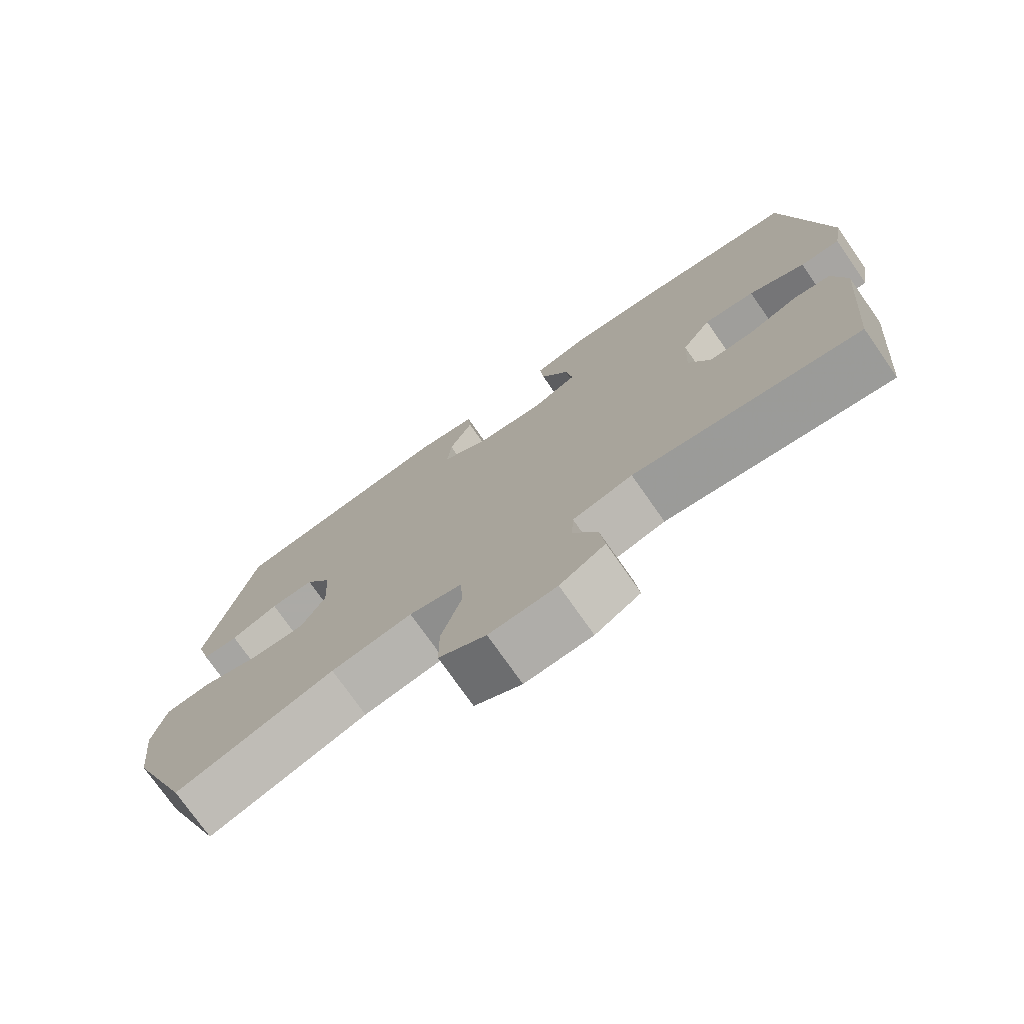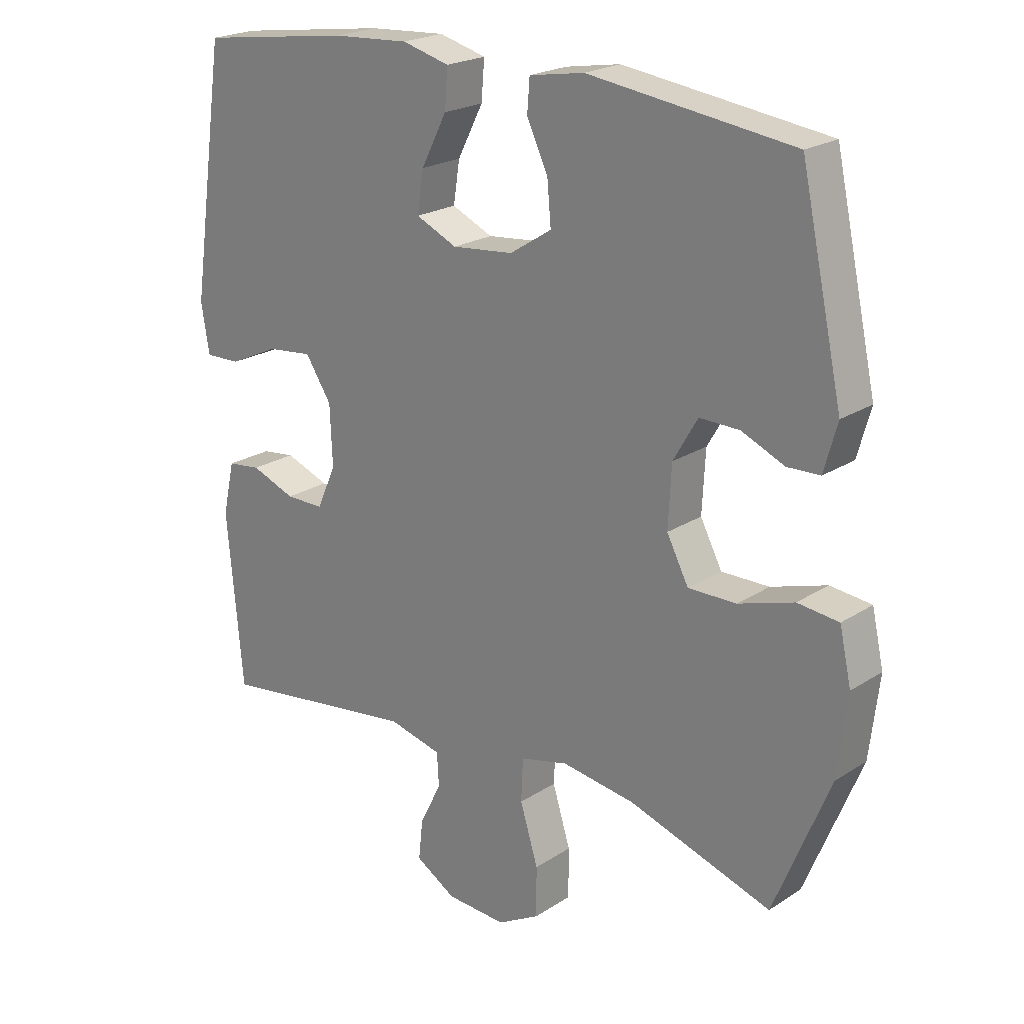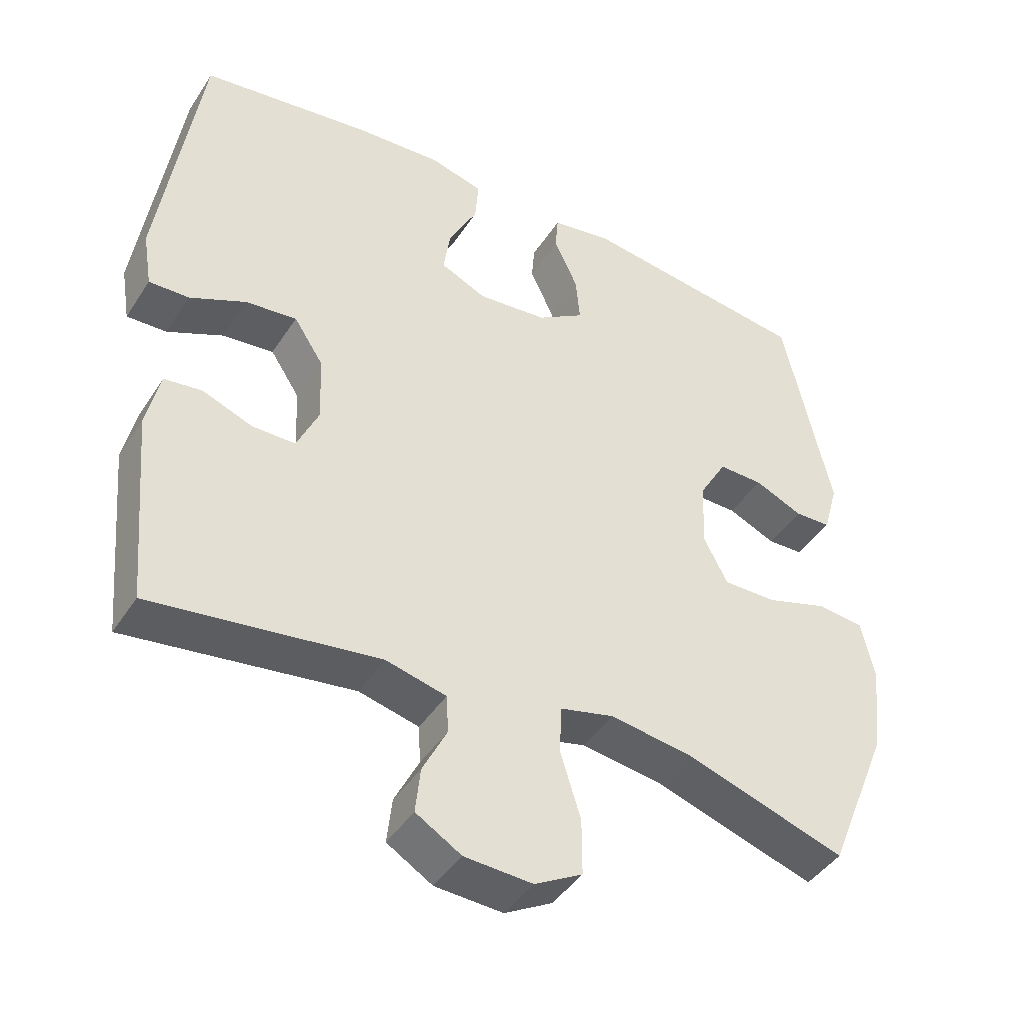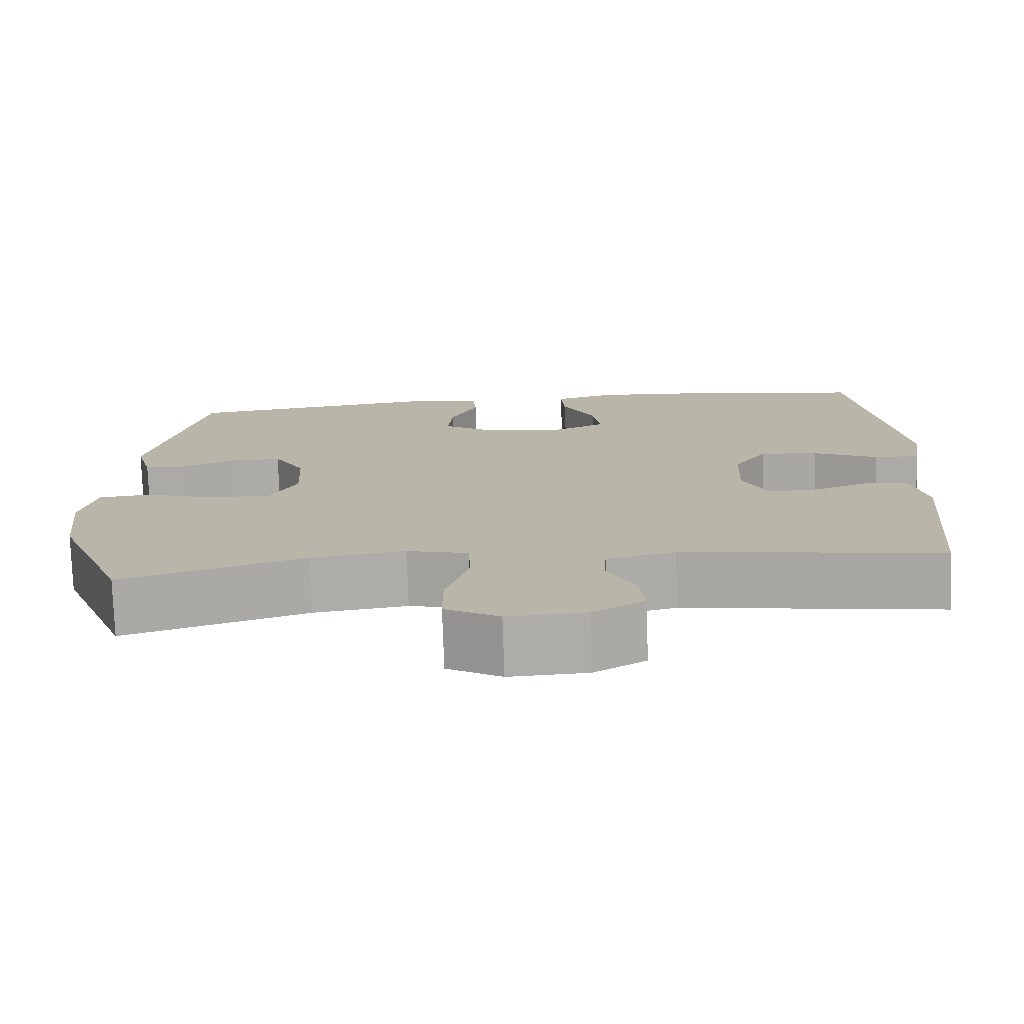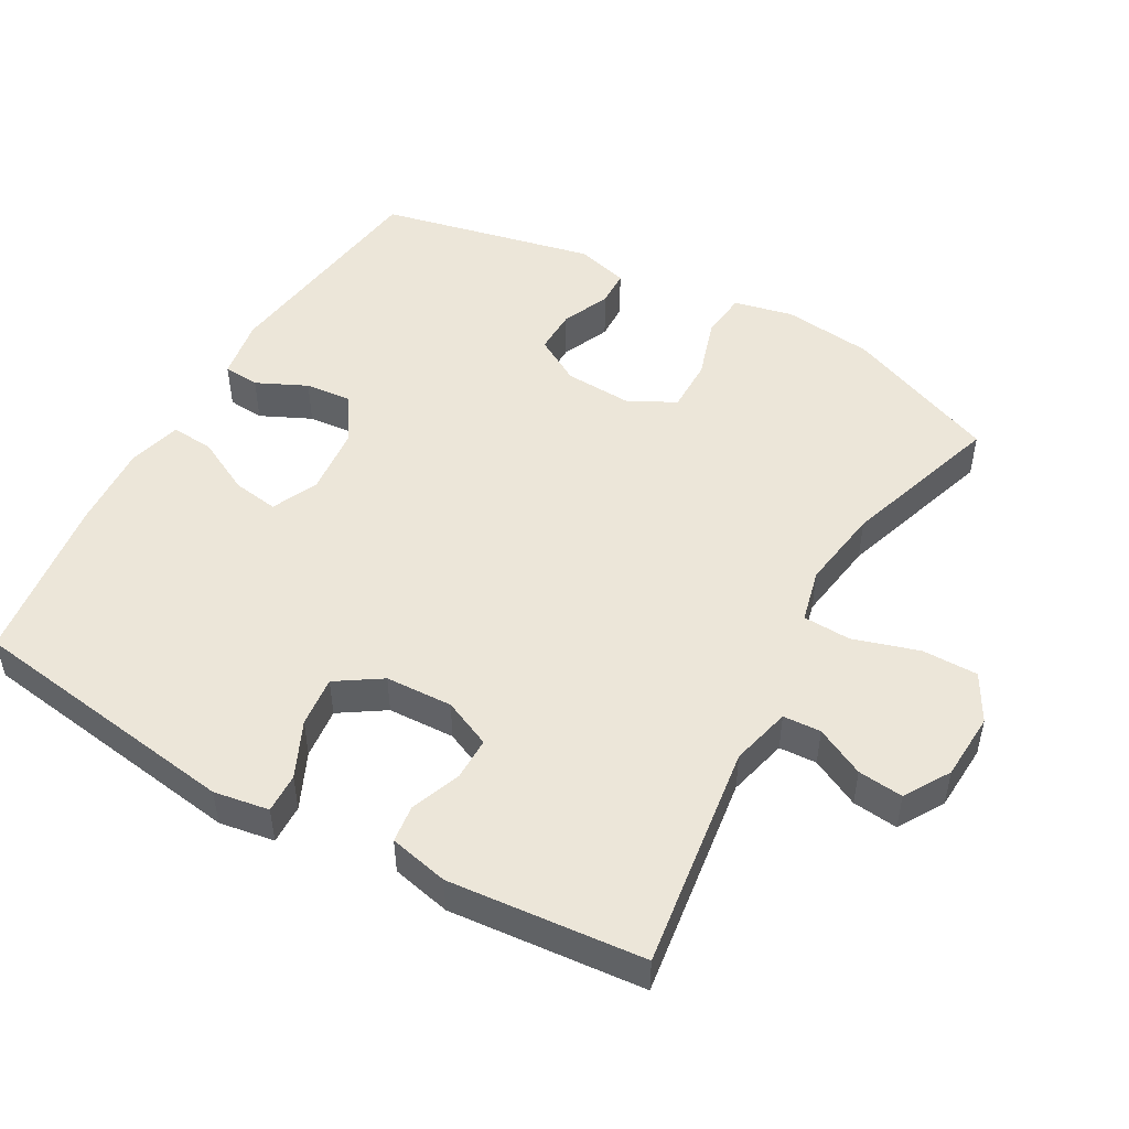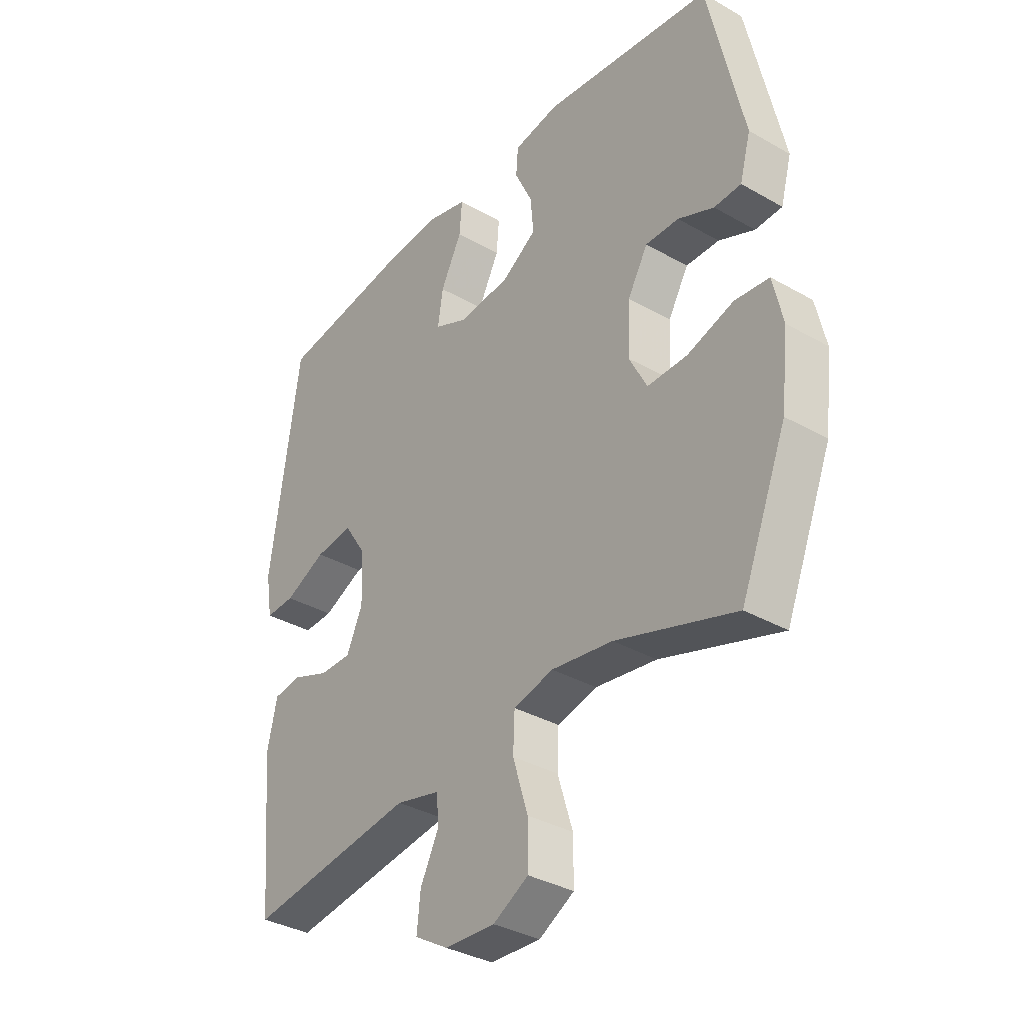
<metadata>
{"format":"obj","ext":"obj","renderer":"f3d","projection":"perspective","resolution":1024,"background":"white","views":[{"elev":-75.3,"azim":35.0,"up":"+Z"},{"elev":21.9,"azim":-138.3,"up":"+Z"},{"elev":-43.4,"azim":149.4,"up":"+Z"},{"elev":-76.2,"azim":1.9,"up":"+Z"},{"elev":49.4,"azim":119.5,"up":"+Y"},{"elev":-35.1,"azim":-127.2,"up":"+Z"}]}
</metadata>
<code>
v 0.5 0.07 -0.5
v 0.176 0.07 -0.455
v 0.09 0.07 -0.476
v 0.087 0.07 -0.53
v 0.122 0.07 -0.6
v 0.129 0.07 -0.665
v 0.064 0.07 -0.704
v -0.033 0.07 -0.709
v -0.101 0.07 -0.671
v -0.101 0.07 -0.591
v -0.072 0.07 -0.497
v -0.075 0.07 -0.428
v -0.152 0.07 -0.409
v -0.27 0.07 -0.426
v -0.5 0.07 -0.5
v -0.589 0.07 -0.28
v -0.604 0.07 -0.151
v -0.585 0.07 -0.066
v -0.519 0.07 -0.059
v -0.43 0.07 -0.087
v -0.353 0.07 -0.088
v -0.318 0.07 -0.021
v -0.323 0.07 0.076
v -0.362 0.07 0.143
v -0.426 0.07 0.142
v -0.495 0.07 0.112
v -0.547 0.07 0.114
v -0.568 0.07 0.19
v -0.5 0.07 0.5
v -0.172 0.07 0.543
v -0.084 0.07 0.528
v -0.08 0.07 0.476
v -0.114 0.07 0.404
v -0.12 0.07 0.337
v -0.053 0.07 0.294
v 0.046 0.07 0.284
v 0.112 0.07 0.314
v 0.102 0.07 0.38
v 0.061 0.07 0.46
v 0.056 0.07 0.522
v 0.132 0.07 0.542
v 0.256 0.07 0.534
v 0.5 0.07 0.5
v 0.557 0.07 0.105
v 0.544 0.07 0.026
v 0.487 0.07 0.028
v 0.407 0.07 0.065
v 0.334 0.07 0.073
v 0.292 0.07 0.009
v 0.288 0.07 -0.087
v 0.319 0.07 -0.156
v 0.381 0.07 -0.156
v 0.452 0.07 -0.129
v 0.506 0.07 -0.136
v 0.525 0.07 -0.221
v 0.5 0 -0.5
v 0.176 0 -0.455
v 0.09 0 -0.476
v 0.087 0 -0.53
v 0.122 0 -0.6
v 0.129 0 -0.665
v 0.064 0 -0.704
v -0.033 0 -0.709
v -0.101 0 -0.671
v -0.101 0 -0.591
v -0.072 0 -0.497
v -0.075 0 -0.428
v -0.152 0 -0.409
v -0.27 0 -0.426
v -0.5 0 -0.5
v -0.589 0 -0.28
v -0.604 0 -0.151
v -0.585 0 -0.066
v -0.519 0 -0.059
v -0.43 0 -0.087
v -0.353 0 -0.088
v -0.318 0 -0.021
v -0.323 0 0.076
v -0.362 0 0.143
v -0.426 0 0.142
v -0.495 0 0.112
v -0.547 0 0.114
v -0.568 0 0.19
v -0.5 0 0.5
v -0.172 0 0.543
v -0.084 0 0.528
v -0.08 0 0.476
v -0.114 0 0.404
v -0.12 0 0.337
v -0.053 0 0.294
v 0.046 0 0.284
v 0.112 0 0.314
v 0.102 0 0.38
v 0.061 0 0.46
v 0.056 0 0.522
v 0.132 0 0.542
v 0.256 0 0.534
v 0.5 0 0.5
v 0.557 0 0.105
v 0.544 0 0.026
v 0.487 0 0.028
v 0.407 0 0.065
v 0.334 0 0.073
v 0.292 0 0.009
v 0.288 0 -0.087
v 0.319 0 -0.156
v 0.381 0 -0.156
v 0.452 0 -0.129
v 0.506 0 -0.136
v 0.525 0 -0.221
f 55 1 2
f 54 55 2
f 53 54 2
f 52 53 2
f 51 52 2 3
f 50 51 3
f 49 50 3
f 45 46 47
f 44 45 47
f 43 44 47
f 42 43 47
f 41 42 47
f 40 41 47
f 39 40 47
f 38 39 47
f 37 38 47 48
f 36 37 48 49
f 31 32 33
f 30 31 33
f 29 30 33
f 28 29 33
f 27 28 33
f 26 27 33
f 25 26 33
f 24 25 33 34
f 23 24 34 35
f 18 19 20
f 17 18 20
f 16 17 20
f 15 16 20
f 14 15 20
f 13 14 20 21
f 12 13 21 22
f 9 10 11
f 8 9 11
f 7 8 11
f 6 7 11
f 5 6 11
f 4 5 11
f 3 4 11 12
f 35 36 49
f 23 35 49
f 22 23 49
f 12 22 49
f 3 12 49
f 57 56 110
f 57 110 109
f 57 109 108
f 57 108 107
f 58 57 107 106
f 58 106 105
f 58 105 104
f 102 101 100
f 102 100 99
f 102 99 98
f 102 98 97
f 102 97 96
f 102 96 95
f 102 95 94
f 102 94 93
f 103 102 93 92
f 104 103 92 91
f 88 87 86
f 88 86 85
f 88 85 84
f 88 84 83
f 88 83 82
f 88 82 81
f 88 81 80
f 89 88 80 79
f 90 89 79 78
f 75 74 73
f 75 73 72
f 75 72 71
f 75 71 70
f 75 70 69
f 76 75 69 68
f 77 76 68 67
f 66 65 64
f 66 64 63
f 66 63 62
f 66 62 61
f 66 61 60
f 66 60 59
f 67 66 59 58
f 104 91 90
f 104 90 78
f 104 78 77
f 104 77 67
f 104 67 58
f 1 56 57 2
f 2 57 58 3
f 3 58 59 4
f 4 59 60 5
f 5 60 61 6
f 6 61 62 7
f 7 62 63 8
f 8 63 64 9
f 9 64 65 10
f 10 65 66 11
f 11 66 67 12
f 12 67 68 13
f 13 68 69 14
f 14 69 70 15
f 15 70 71 16
f 16 71 72 17
f 17 72 73 18
f 18 73 74 19
f 19 74 75 20
f 20 75 76 21
f 21 76 77 22
f 22 77 78 23
f 23 78 79 24
f 24 79 80 25
f 25 80 81 26
f 26 81 82 27
f 27 82 83 28
f 28 83 84 29
f 29 84 85 30
f 30 85 86 31
f 31 86 87 32
f 32 87 88 33
f 33 88 89 34
f 34 89 90 35
f 35 90 91 36
f 36 91 92 37
f 37 92 93 38
f 38 93 94 39
f 39 94 95 40
f 40 95 96 41
f 41 96 97 42
f 42 97 98 43
f 43 98 99 44
f 44 99 100 45
f 45 100 101 46
f 46 101 102 47
f 47 102 103 48
f 48 103 104 49
f 49 104 105 50
f 50 105 106 51
f 51 106 107 52
f 52 107 108 53
f 53 108 109 54
f 54 109 110 55
f 55 110 56 1

</code>
